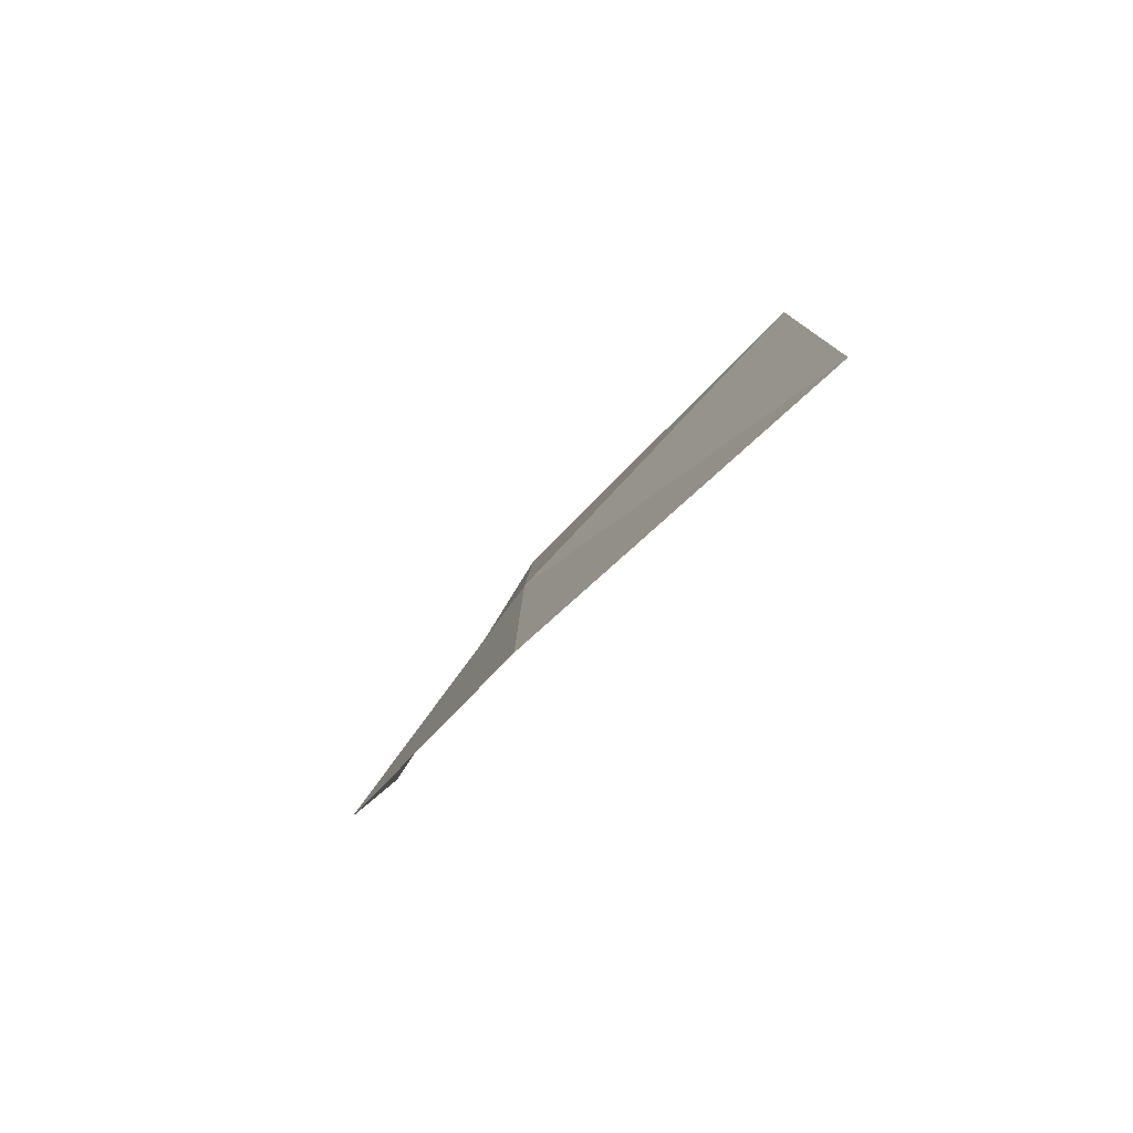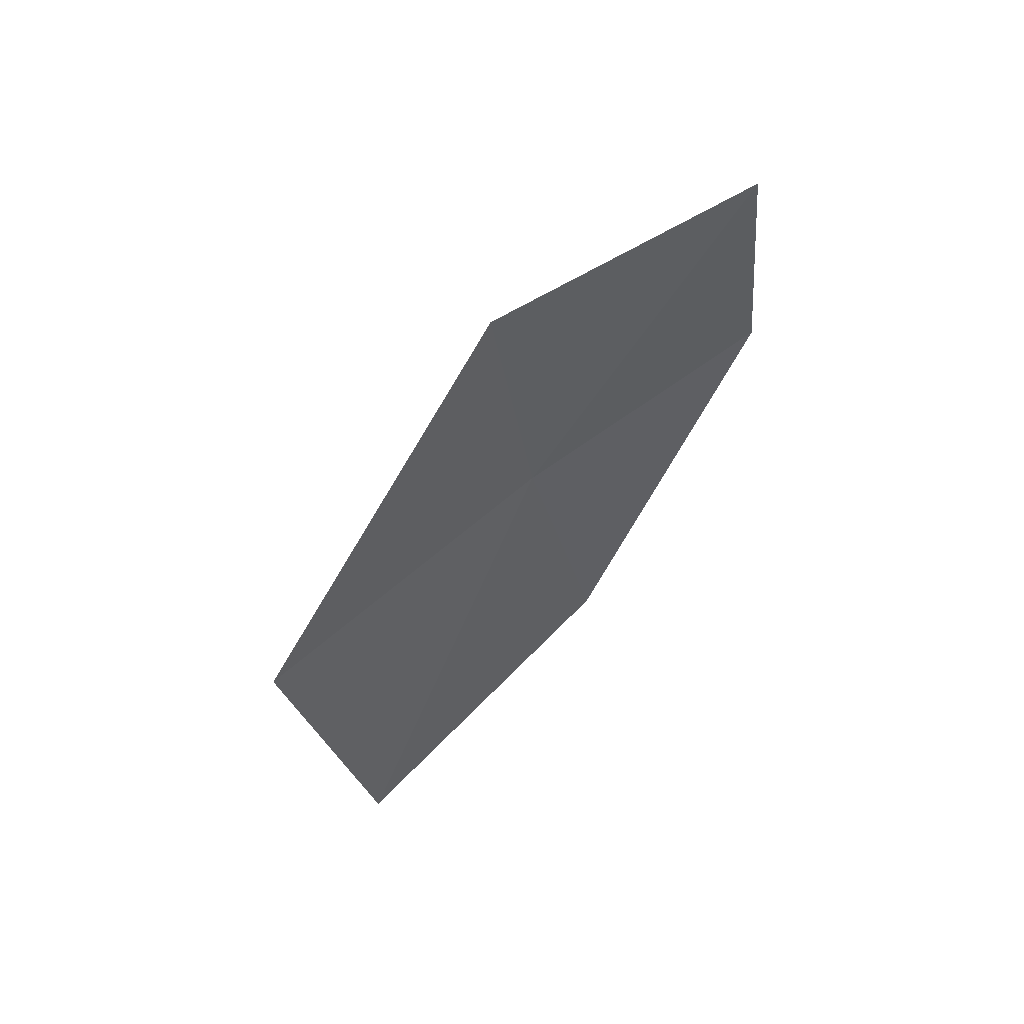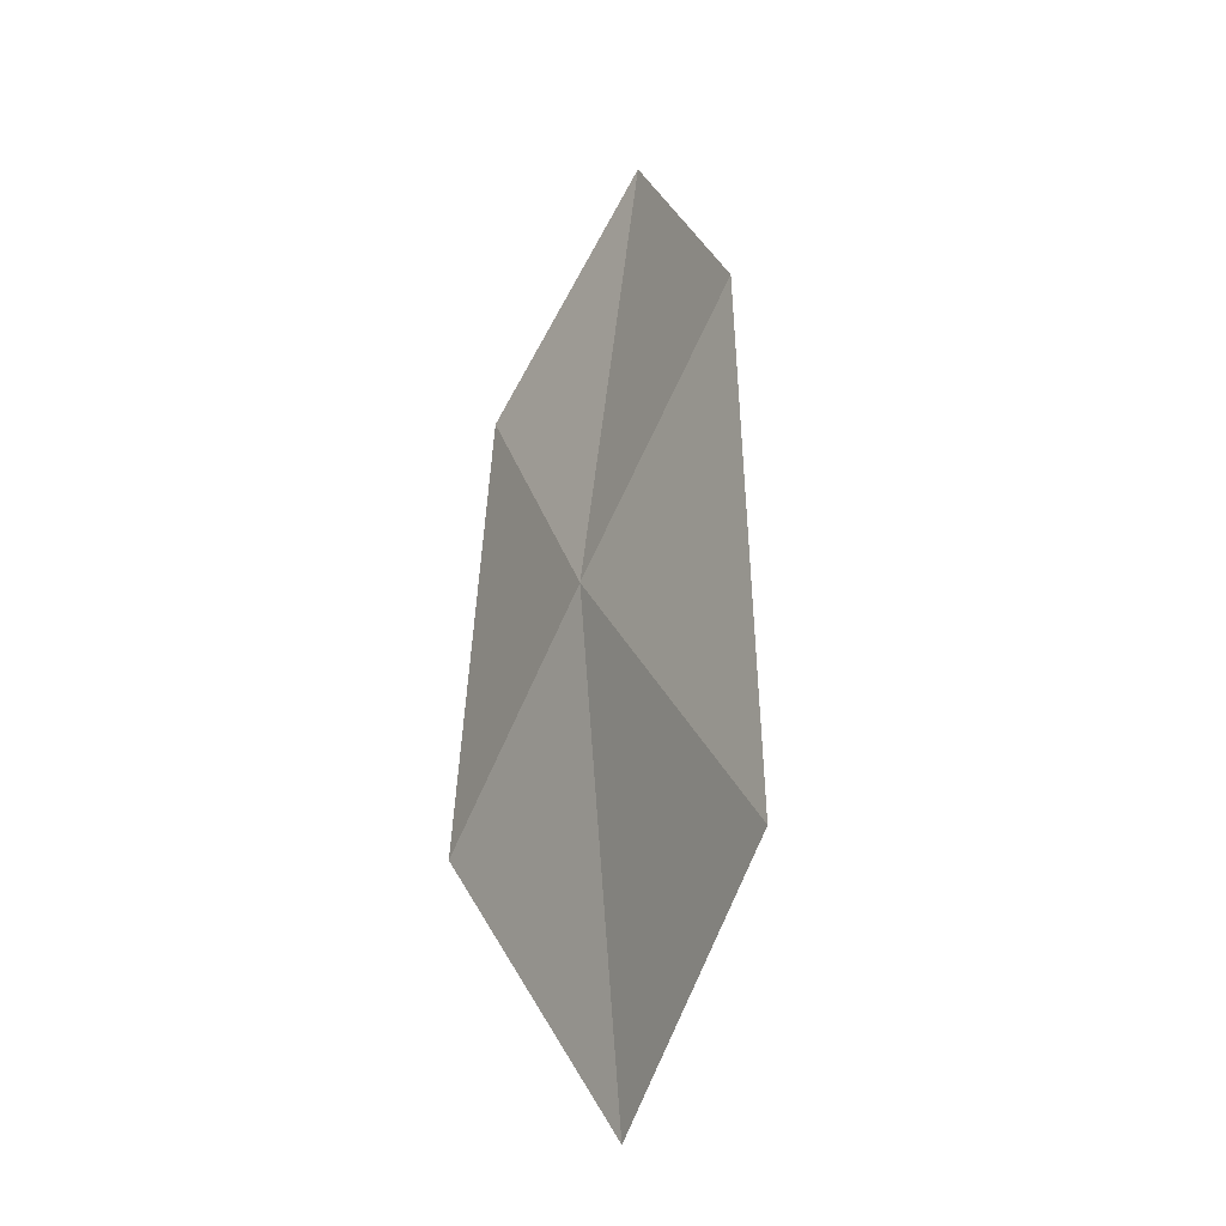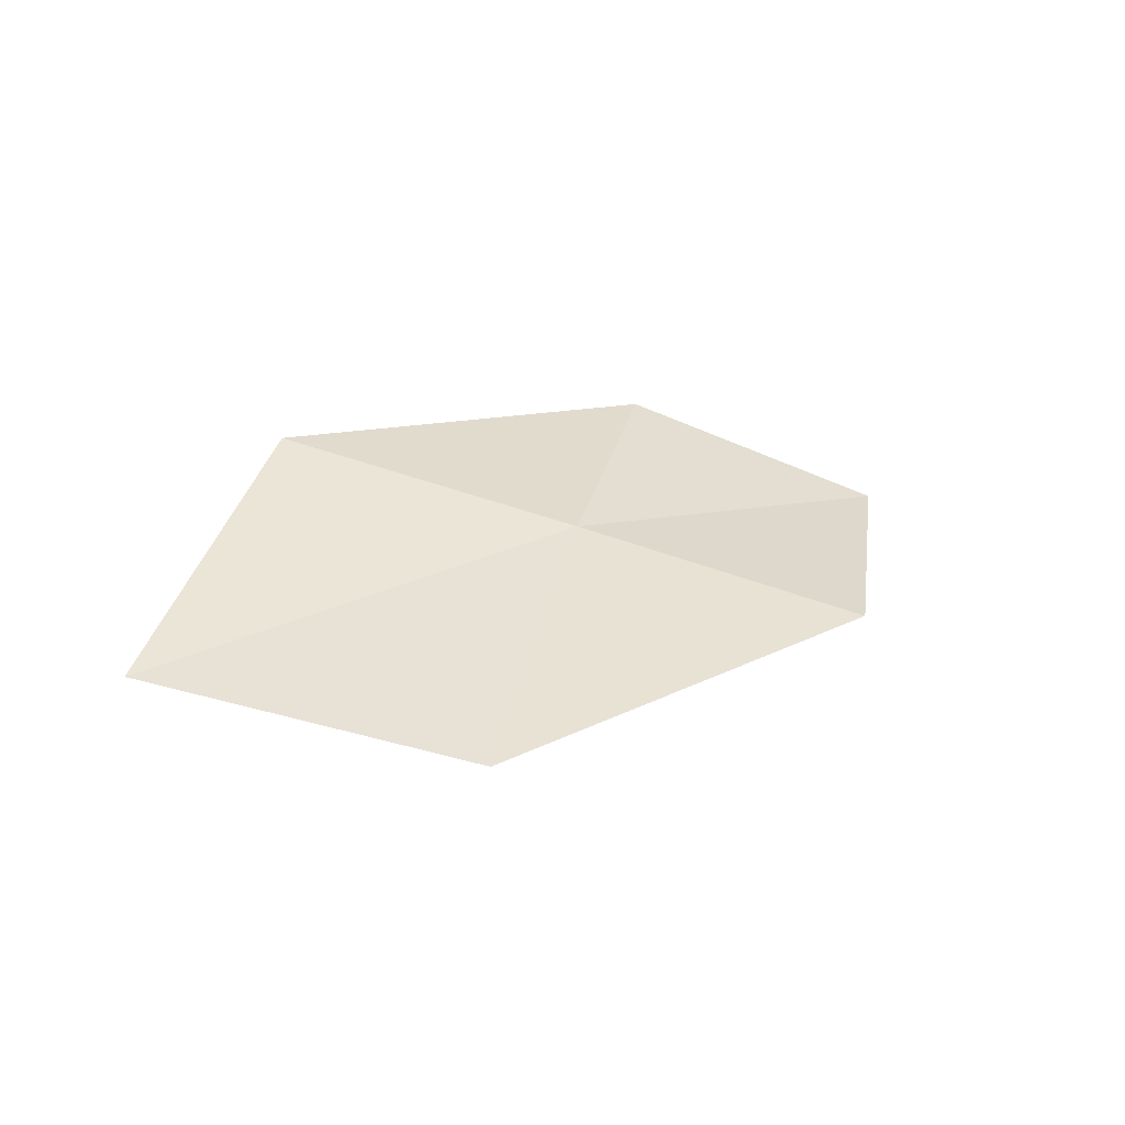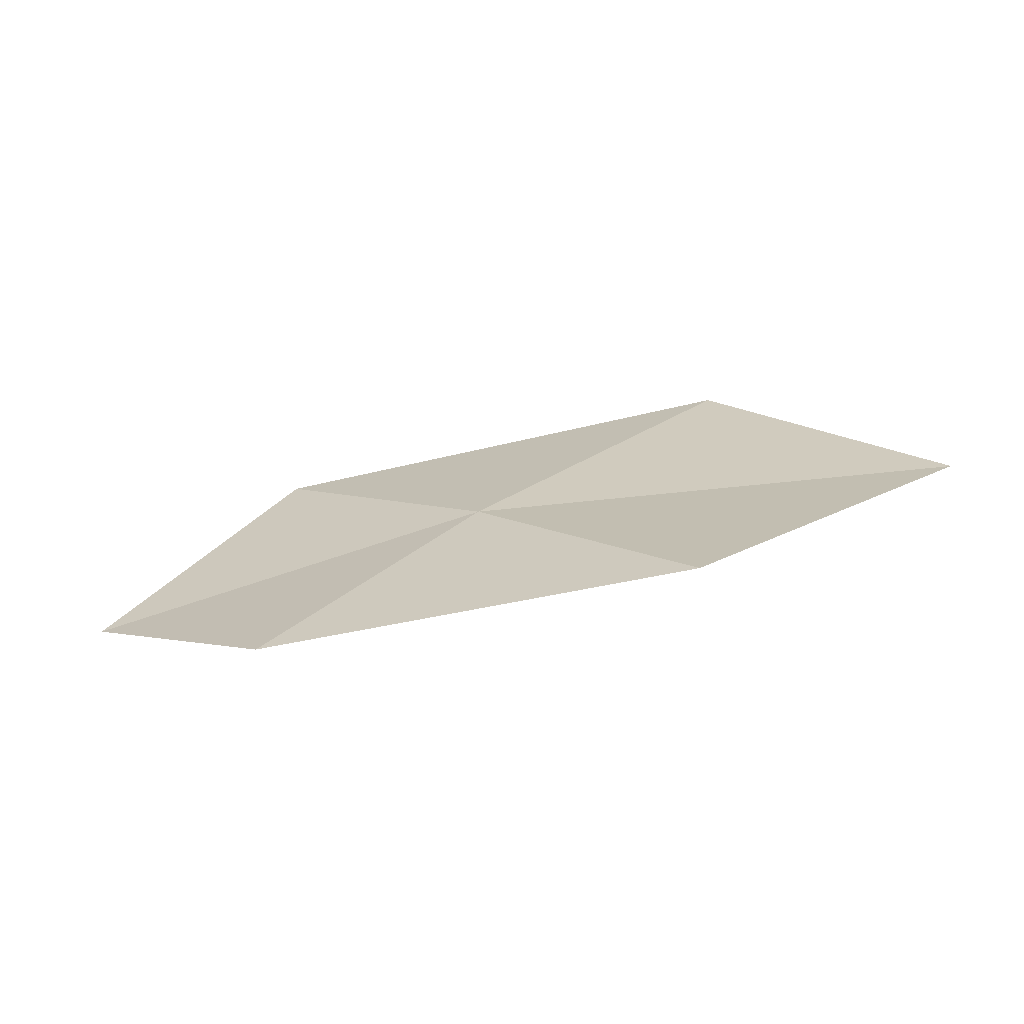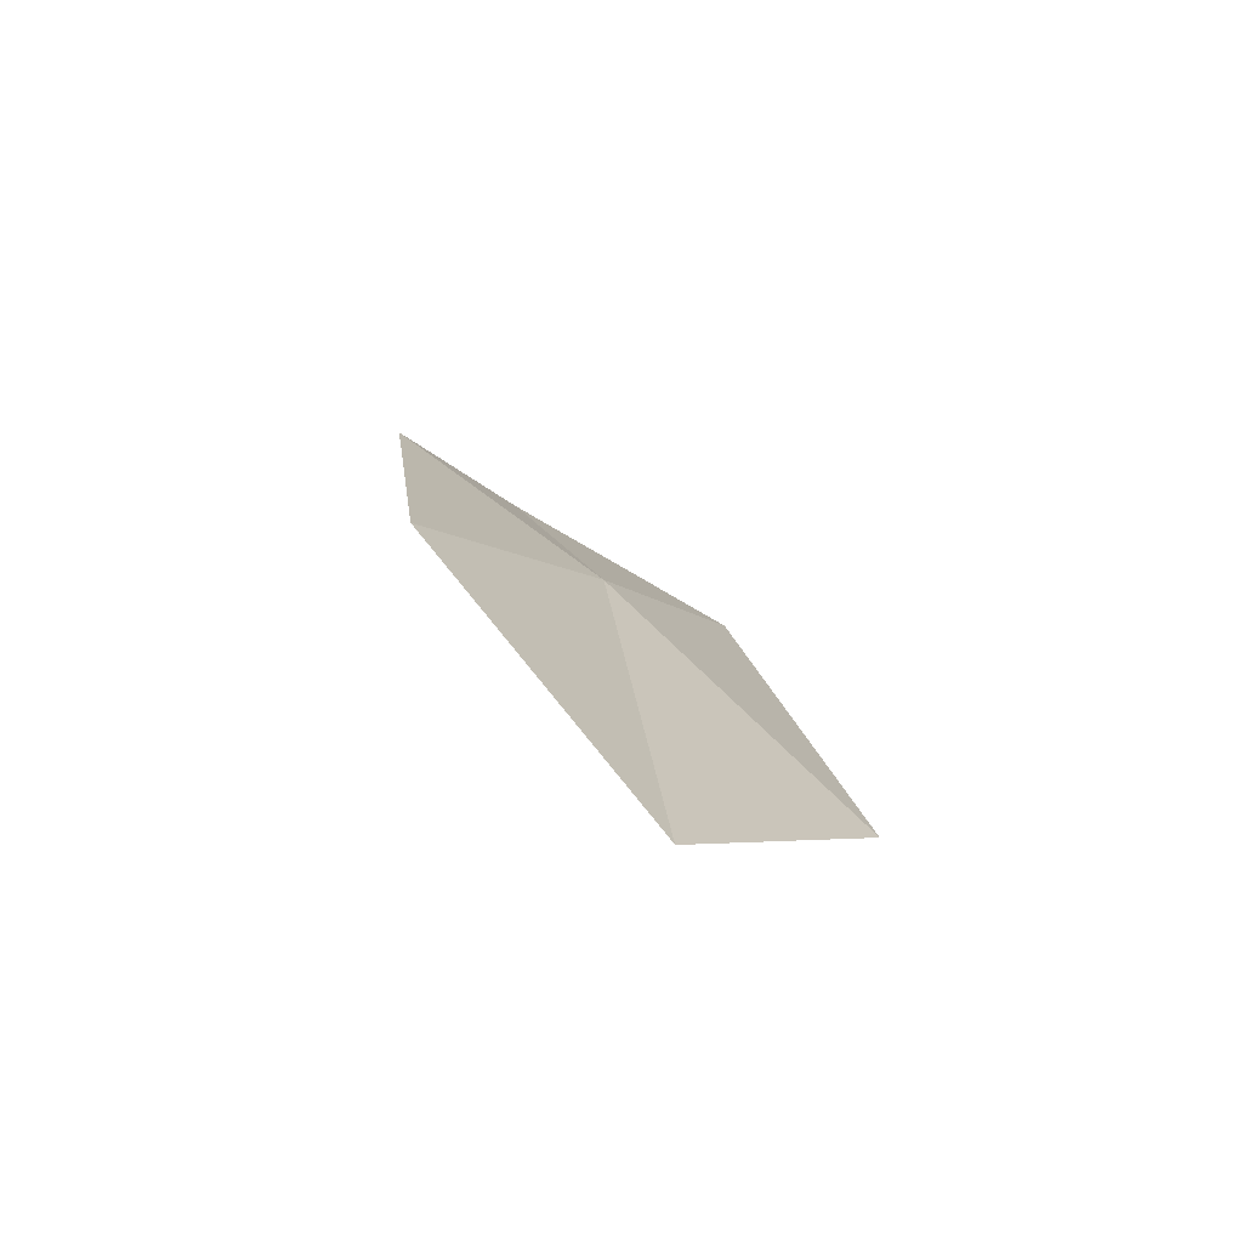
<metadata>
{"format":"obj","ext":"obj","renderer":"f3d","projection":"perspective","resolution":1024,"background":"white","views":[{"elev":-22.3,"azim":71.1,"up":"+Y"},{"elev":-45.9,"azim":-109.7,"up":"+Z"},{"elev":78.8,"azim":98.9,"up":"+Y"},{"elev":5.7,"azim":150.5,"up":"+Z"},{"elev":-32.2,"azim":18.6,"up":"+Y"},{"elev":10.4,"azim":86.7,"up":"+Z"}]}
</metadata>
<code>
v 6.94 7.075 14.7
v 7.797 6.512 15.01
v 8.574 7.167 14.32
v 7.671 7.828 14.07
v 6.306 6.423 15.11
v 6.059 7.547 14.39
v 5.482 6.819 14.75
f 1 3 2
f 1 4 3
f 1 2 5
f 1 6 4
f 1 5 7
f 1 7 6

</code>
